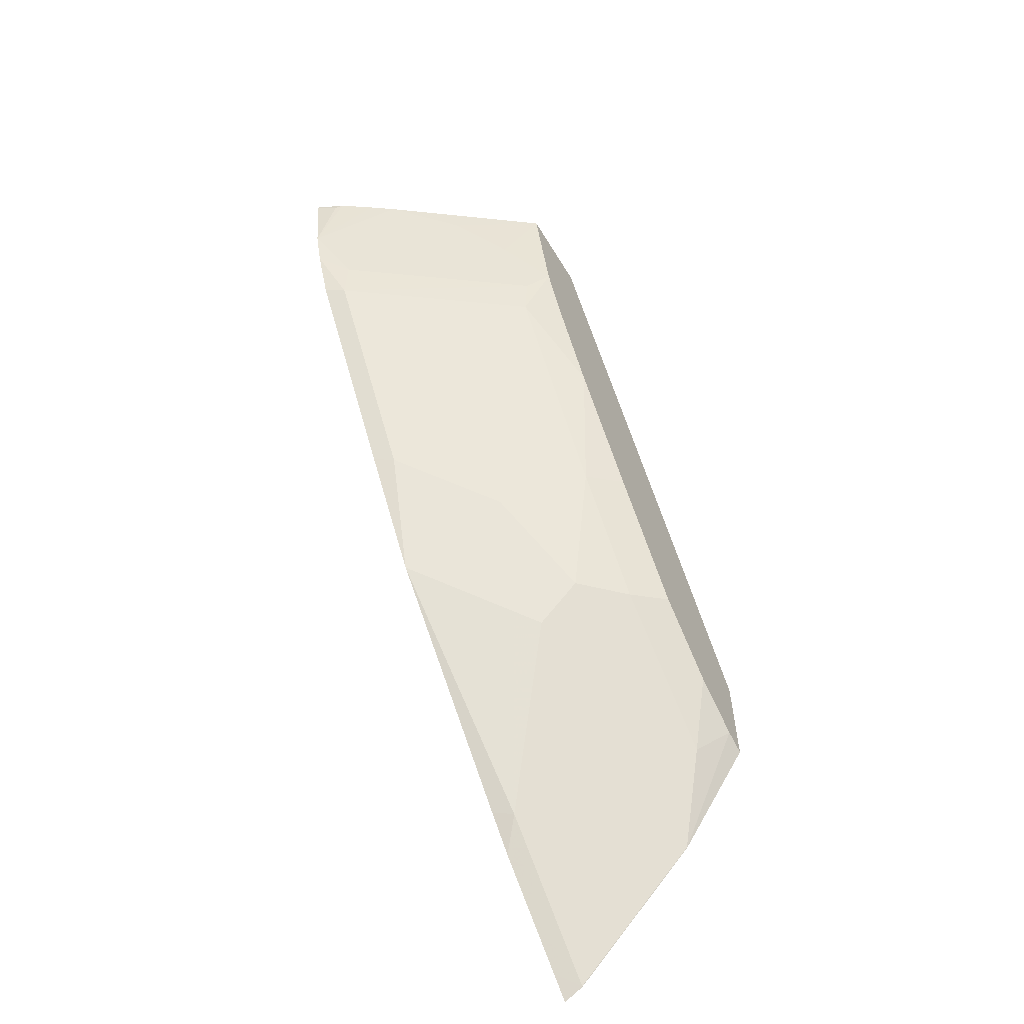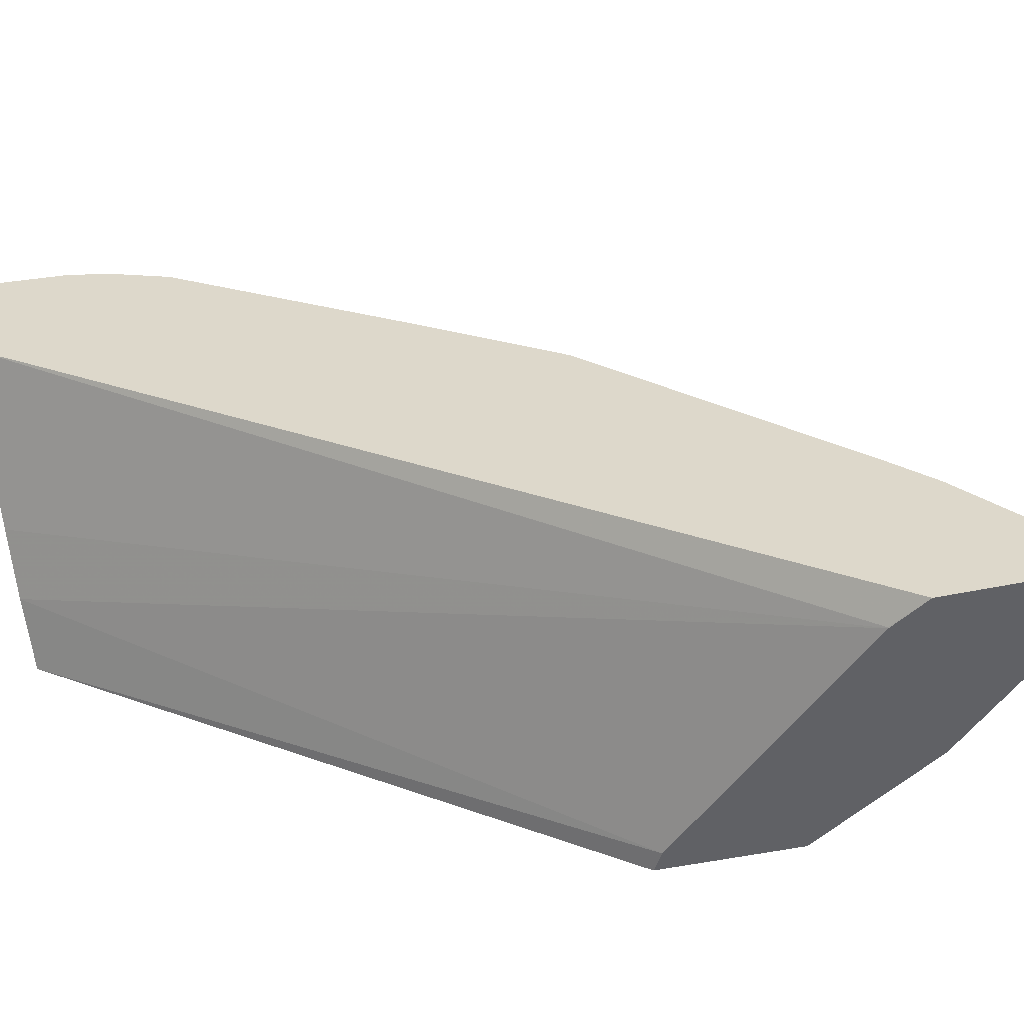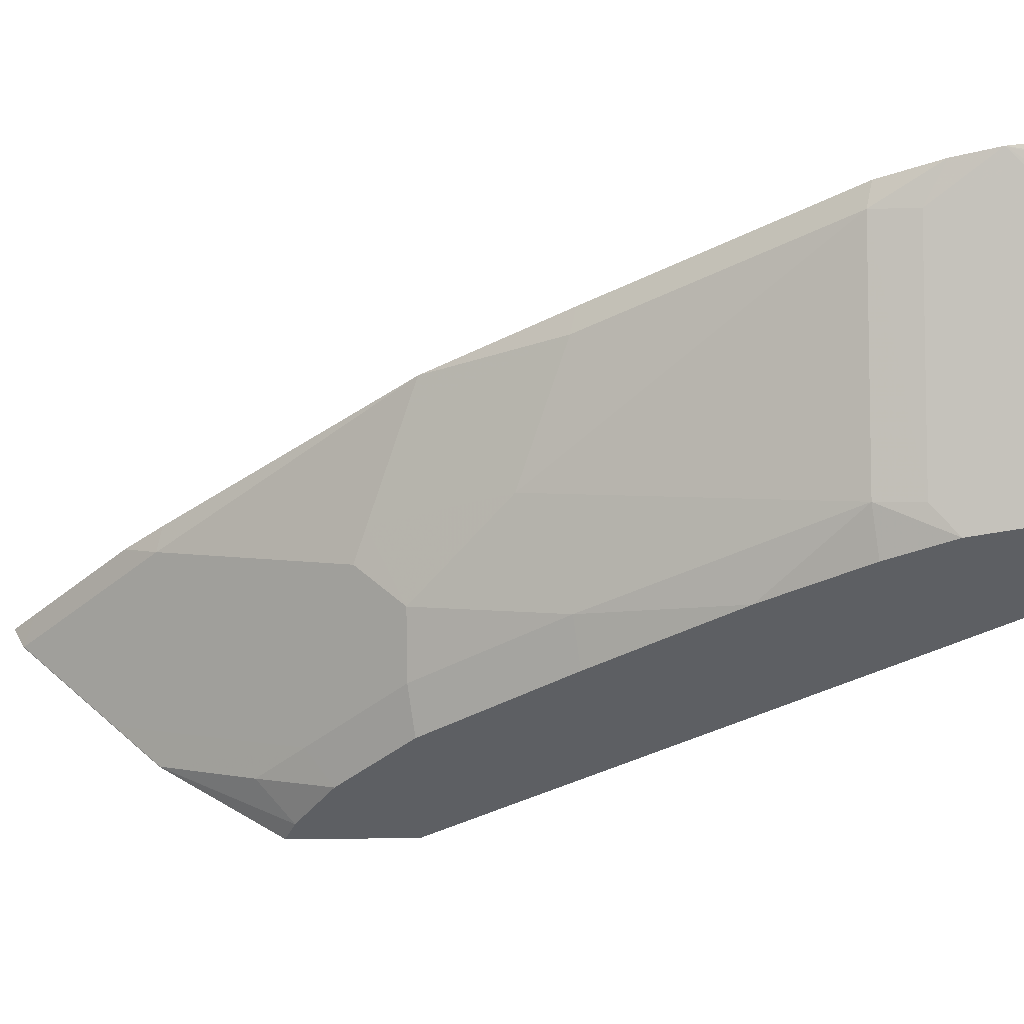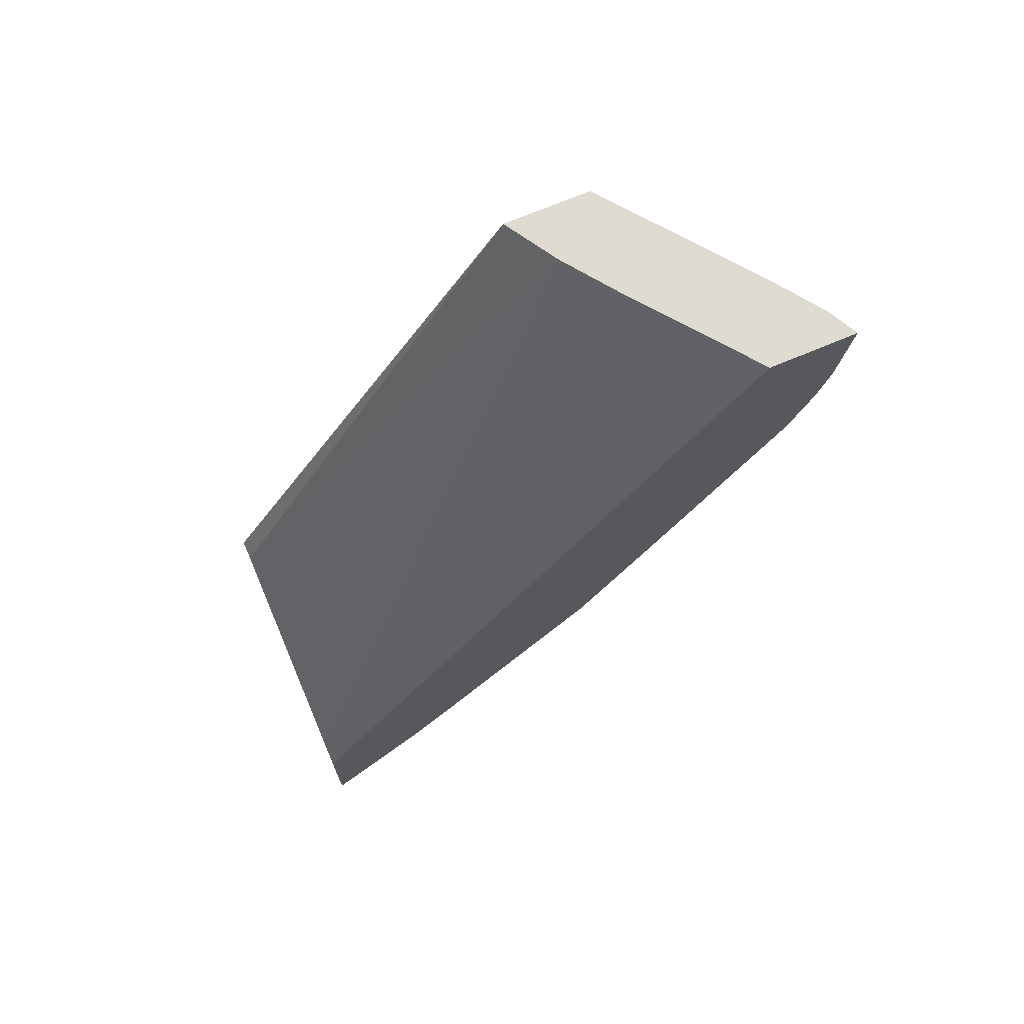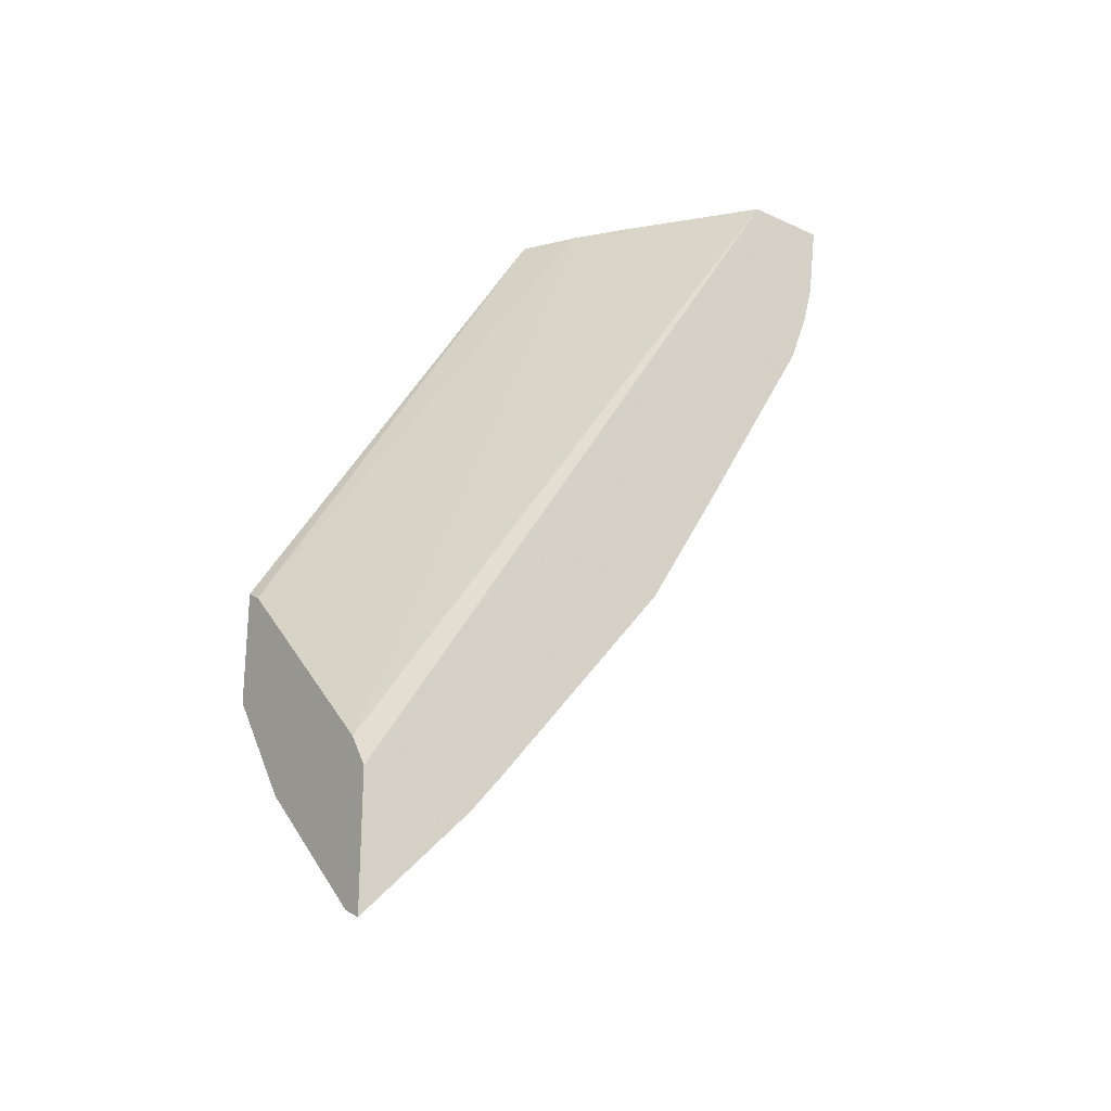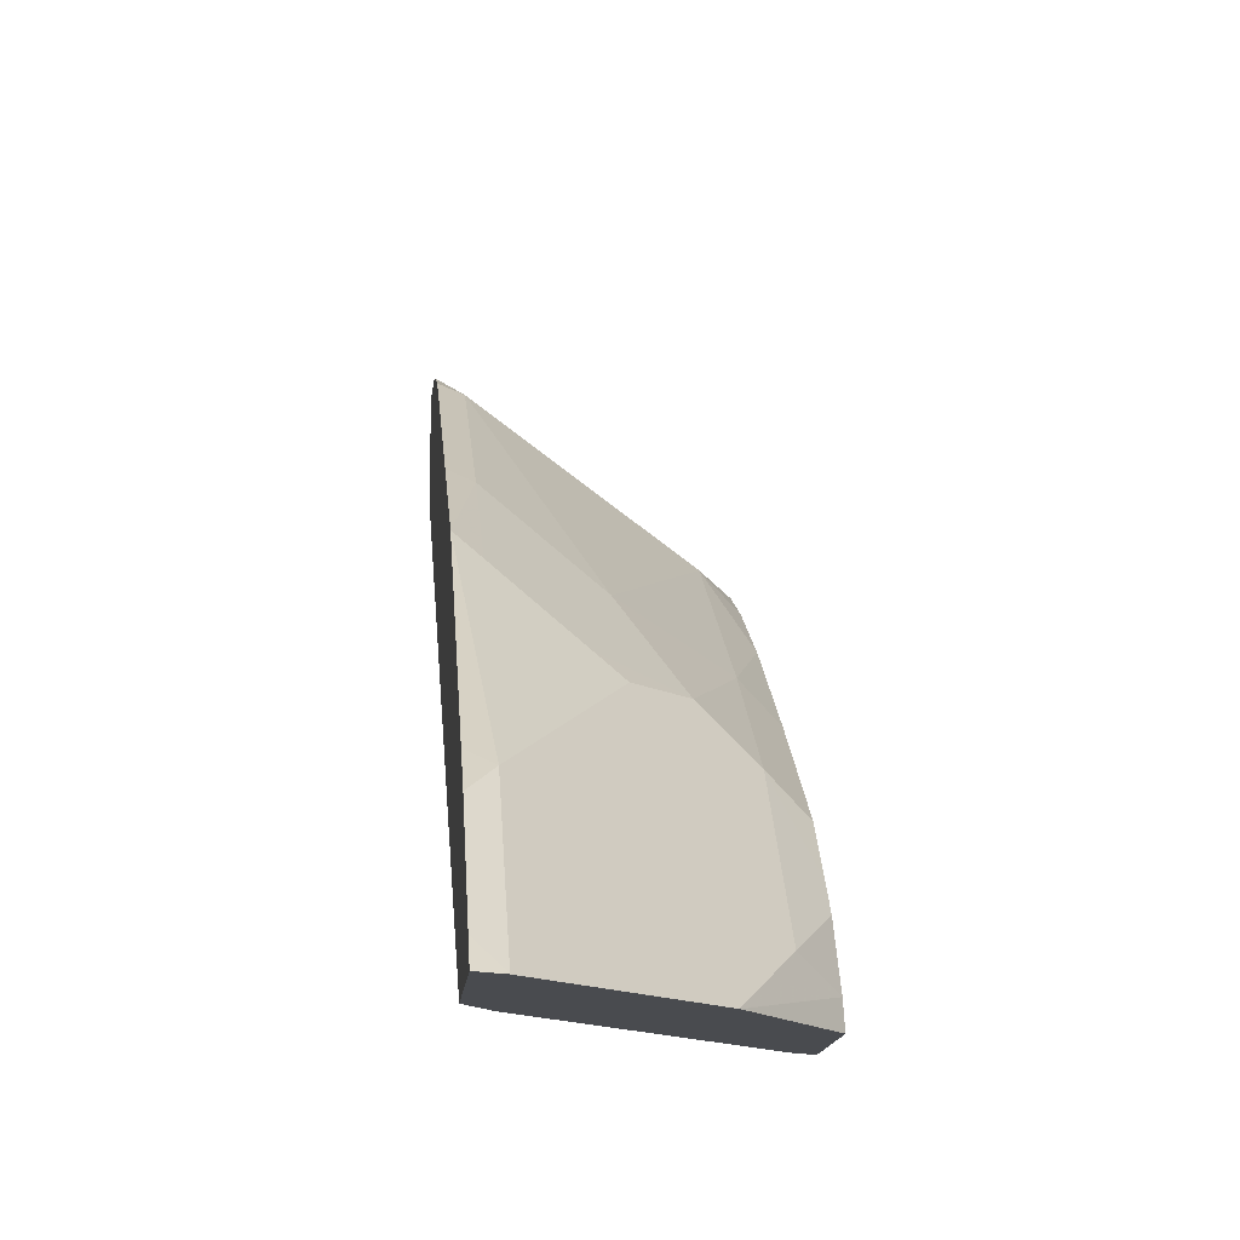
<metadata>
{"format":"obj","ext":"obj","renderer":"f3d","projection":"perspective","resolution":1024,"background":"white","views":[{"elev":-59.6,"azim":31.2,"up":"+Y"},{"elev":-47.9,"azim":-76.2,"up":"+Z"},{"elev":49.5,"azim":89.4,"up":"+Z"},{"elev":70.0,"azim":-113.1,"up":"+Y"},{"elev":-24.1,"azim":-127.0,"up":"+Y"},{"elev":-13.8,"azim":-5.0,"up":"+Z"}]}
</metadata>
<code>
v 0.4159 0.3266 0.653
v 0.4268 0.3266 0.6475
v 0.4159 0.3266 0.6184
v 0.4159 0.3265 0.653
v 0.439 0.3266 0.6391
v 0.424 0.3245 0.649
v 0.4159 0.2947 0.6487
v 0.4651 0.3266 0.5808
v 0.4242 0.03887 0.4238
v 0.424 0.03894 0.424
v 0.4159 0.02604 0.4238
v 0.4478 0.3266 0.6328
v 0.4211 0.2999 0.6461
v 0.4159 0.2787 0.6442
v 0.4269 0.2711 0.6345
v 0.4845 0.3266 0.5668
v 0.4989 0.1153 0.4238
v 0.4159 -0.02586 0.4238
v 0.473 0.3173 0.6115
v 0.5057 0.3266 0.5887
v 0.4903 0.2999 0.5942
v 0.4961 0.2711 0.5826
v 0.4159 0.2573 0.6357
v 0.424 0.2553 0.6317
v 0.5057 0.3266 0.5541
v 0.5057 0.1192 0.4238
v 0.4238 -0.02189 0.4238
v 0.424 -0.02162 0.424
v 0.4159 -0.01755 0.4321
v 0.5057 0.2807 0.5778
v 0.4932 0.2553 0.5797
v 0.4159 0.1708 0.5838
v 0.424 0.1687 0.5797
v 0.4586 0.1514 0.5451
v 0.5057 0.07428 0.4238
v 0.4242 -0.02151 0.4238
v 0.4415 -0.004227 0.4238
v 0.4586 0.01299 0.424
v 0.424 0.01299 0.4586
v 0.4159 0.0007769 0.4505
v 0.5057 0.2577 0.5673
v 0.5057 0.2219 0.5476
v 0.4932 0.1687 0.5279
v 0.4159 0.1209 0.5533
v 0.424 0.1168 0.5451
v 0.45 0.1038 0.5192
v 0.4759 0.1168 0.5105
v 0.5057 0.07807 0.4327
v 0.476 0.03035 0.4238
v 0.4757 0.03 0.4238
v 0.4586 0.0476 0.4586
v 0.4759 0.03031 0.424
v 0.4932 0.08221 0.4586
v 0.424 0.03031 0.4759
v 0.4159 0.01706 0.4668
v 0.4586 0.08221 0.4932
v 0.5057 0.1711 0.5154
v 0.4932 0.1168 0.4932
v 0.4159 0.03235 0.48
v 0.4327 0.09809 0.525
v 0.4586 0.09953 0.5105
v 0.4932 0.06492 0.4413
v 0.5057 0.09222 0.4538
v 0.5057 0.1019 0.4635
v 0.4159 0.0181 0.4678
v 0.5057 0.1193 0.4808
f 30 31 41
f 31 42 41
f 31 34 43
f 31 43 42
f 32 44 33
f 34 46 47
f 33 45 46
f 33 46 34
f 34 47 43
f 35 48 49
f 37 50 38
f 38 50 52
f 33 44 45
f 28 40 29
f 24 33 34
f 28 51 39
f 28 38 51
f 28 37 38
f 28 36 37
f 27 36 28
f 24 34 31
f 24 32 33
f 23 32 24
f 22 31 30
f 22 24 31
f 21 22 30
f 20 26 25
f 20 35 26
f 38 52 53
f 28 39 40
f 38 53 51
f 48 52 49
f 39 55 40
f 20 48 35
f 58 64 66
f 57 58 66
f 54 65 55
f 54 59 65
f 53 64 58
f 53 63 64
f 53 62 63
f 52 62 53
f 51 58 56
f 51 53 58
f 49 52 50
f 48 63 62
f 48 62 52
f 47 56 58
f 47 61 56
f 46 61 47
f 46 54 61
f 46 60 54
f 45 60 46
f 45 54 60
f 44 54 45
f 44 59 54
f 43 58 57
f 43 47 58
f 42 43 57
f 39 61 54
f 39 56 61
f 39 51 56
f 39 54 55
f 20 63 48
f 18 27 28
f 20 66 64
f 5 7 13
f 4 7 6
f 3 10 11
f 3 9 10
f 3 8 9
f 2 7 5
f 2 6 7
f 2 4 6
f 1 4 2
f 1 7 4
f 1 14 7
f 1 23 14
f 1 32 23
f 5 13 12
f 1 44 32
f 1 65 59
f 1 55 65
f 1 40 55
f 1 29 40
f 1 18 29
f 1 11 18
f 1 3 11
f 1 8 3
f 1 16 8
f 1 25 16
f 1 20 25
f 1 5 12
f 1 2 5
f 1 59 44
f 7 14 15
f 1 12 20
f 8 16 9
f 7 15 13
f 20 57 66
f 20 41 42
f 20 30 41
f 20 21 30
f 19 21 20
f 18 28 29
f 20 64 63
f 17 25 26
f 16 25 17
f 15 24 22
f 14 24 15
f 14 23 24
f 13 22 21
f 20 42 57
f 12 21 19
f 13 15 22
f 9 16 17
f 9 17 26
f 9 26 35
f 9 35 49
f 9 49 50
f 9 11 10
f 9 37 36
f 9 36 27
f 9 27 18
f 9 18 11
f 12 19 20
f 12 13 21
f 9 50 37

</code>
